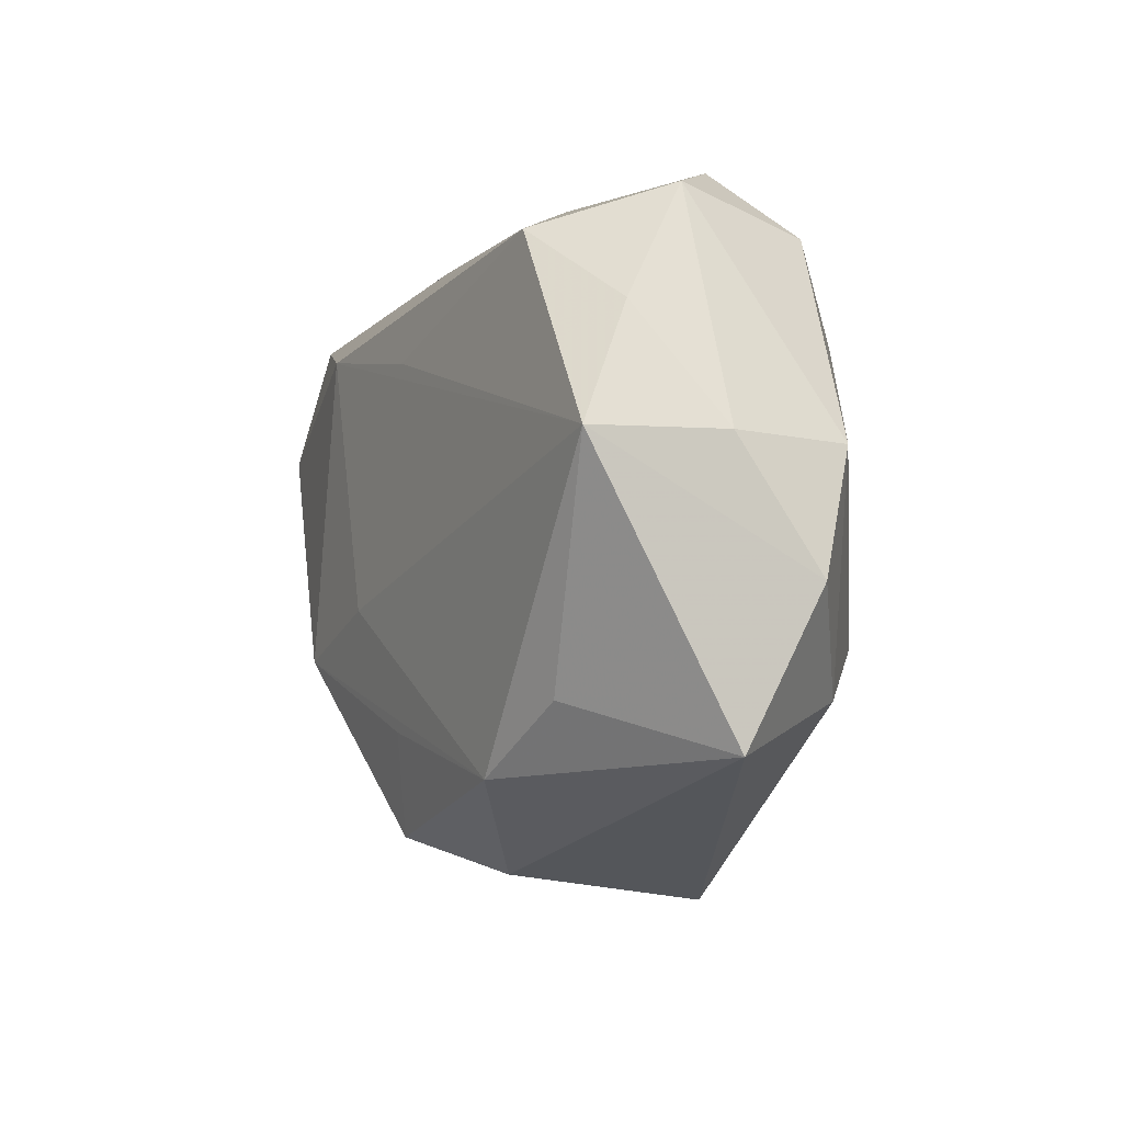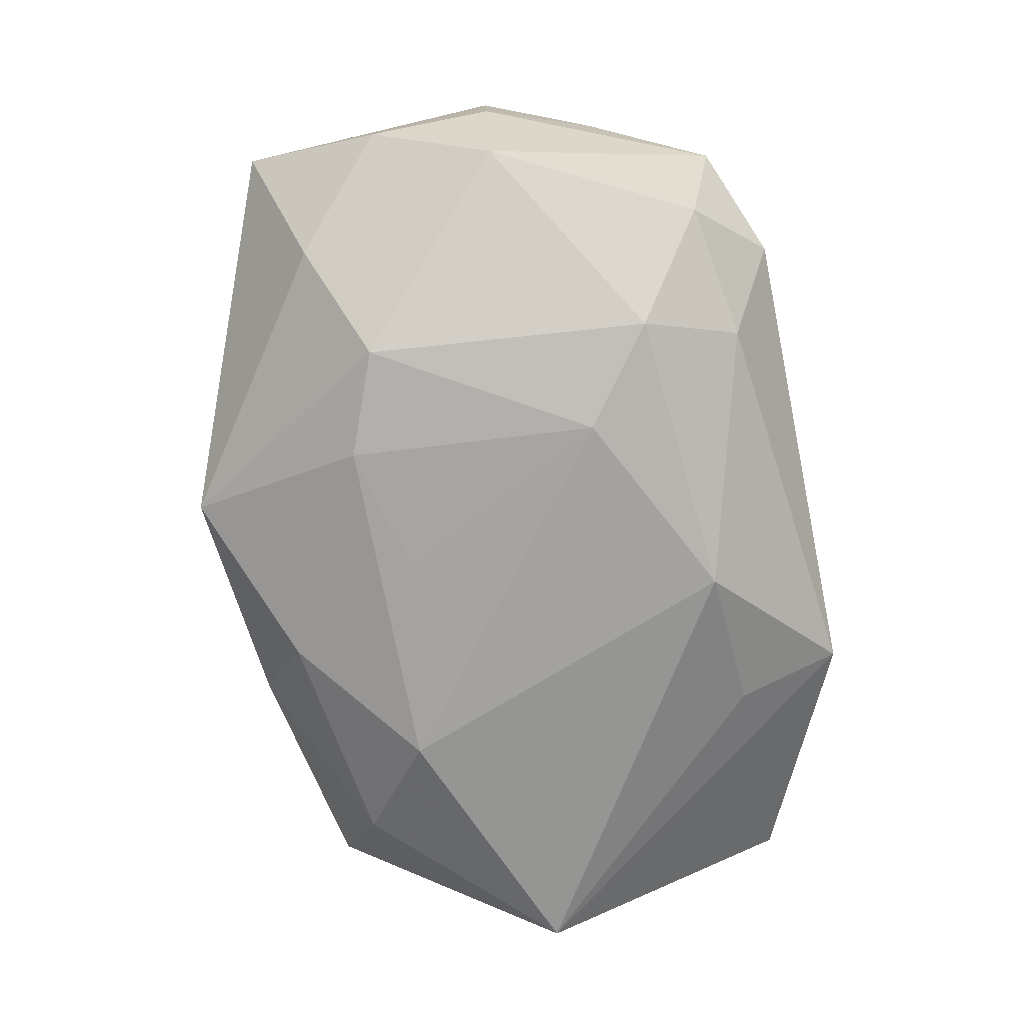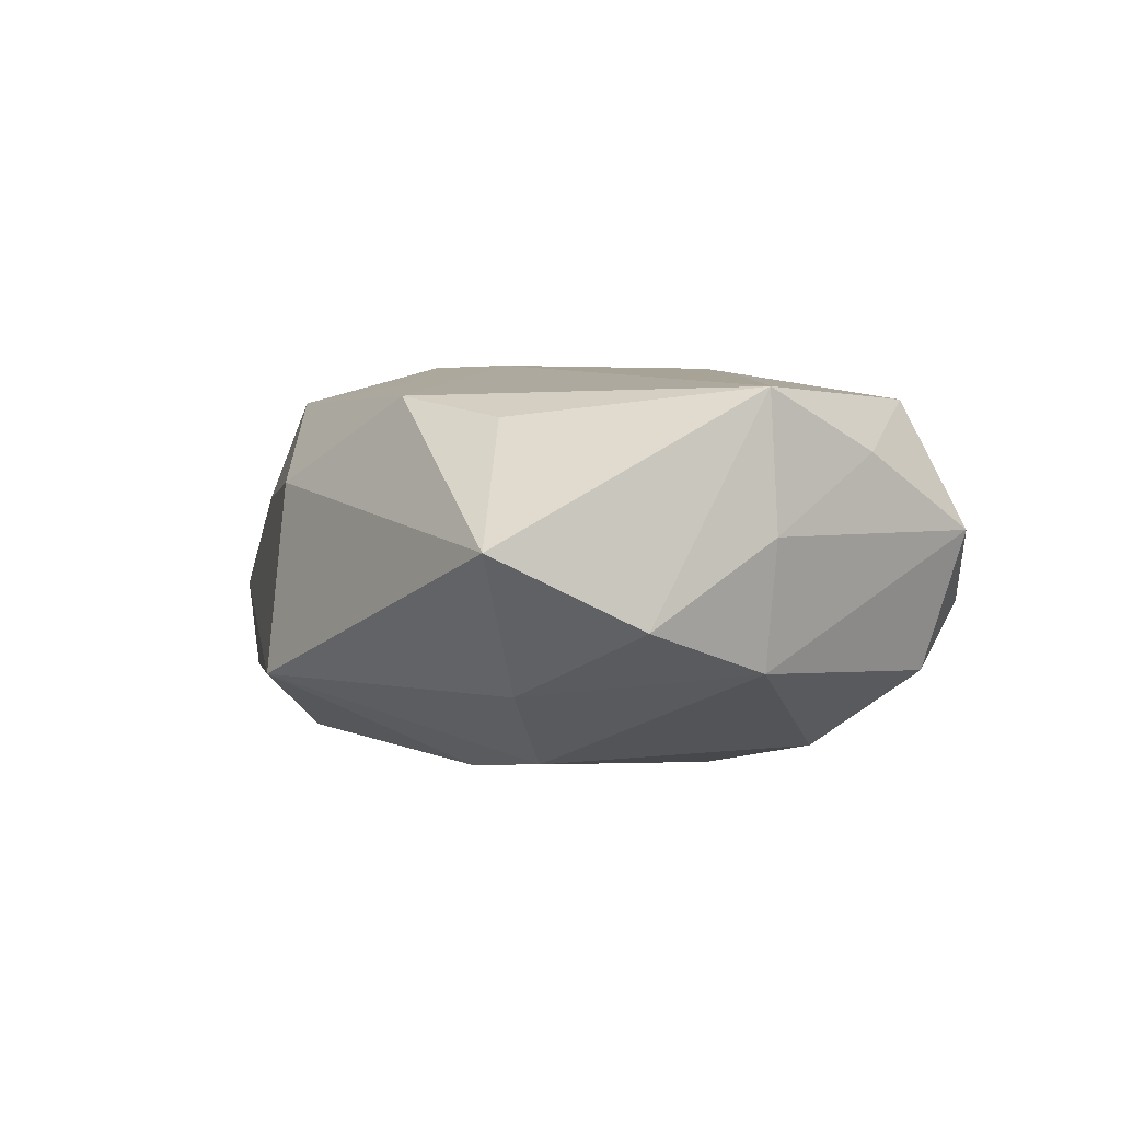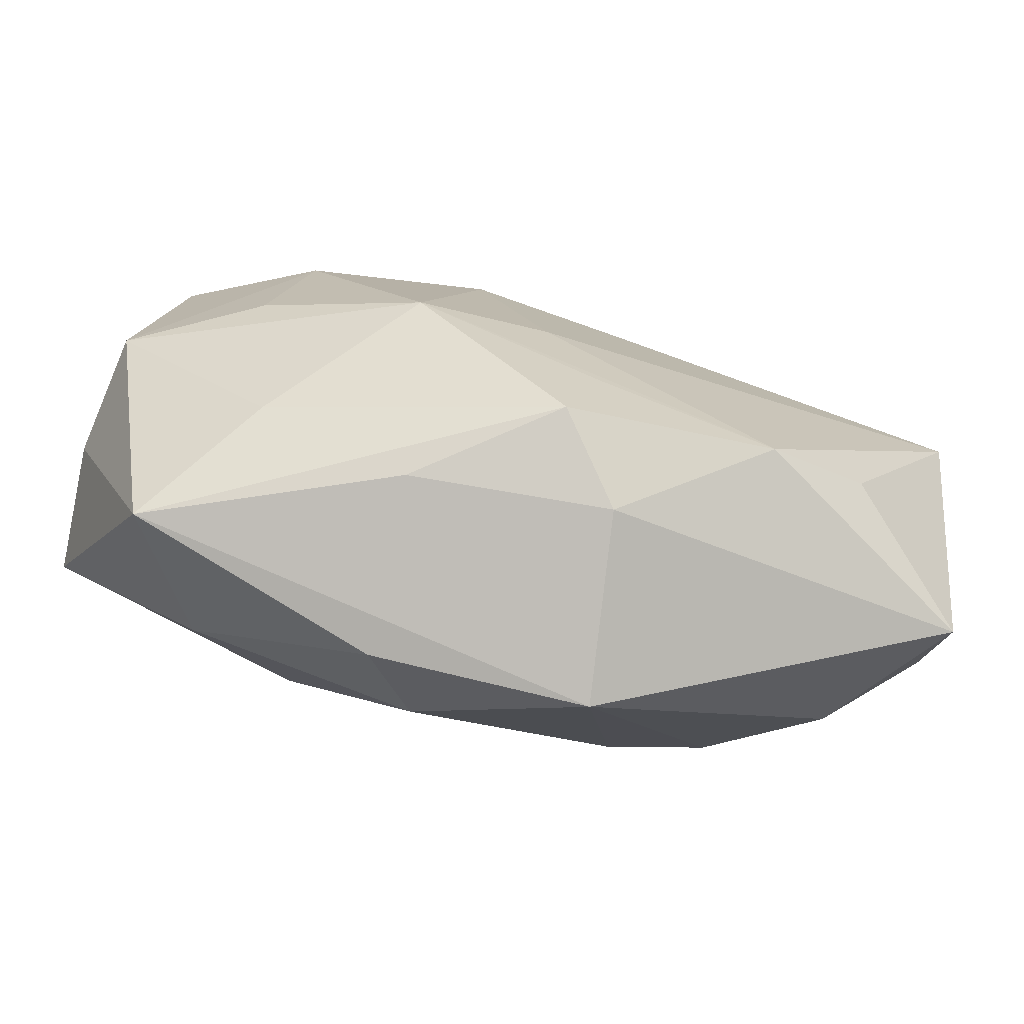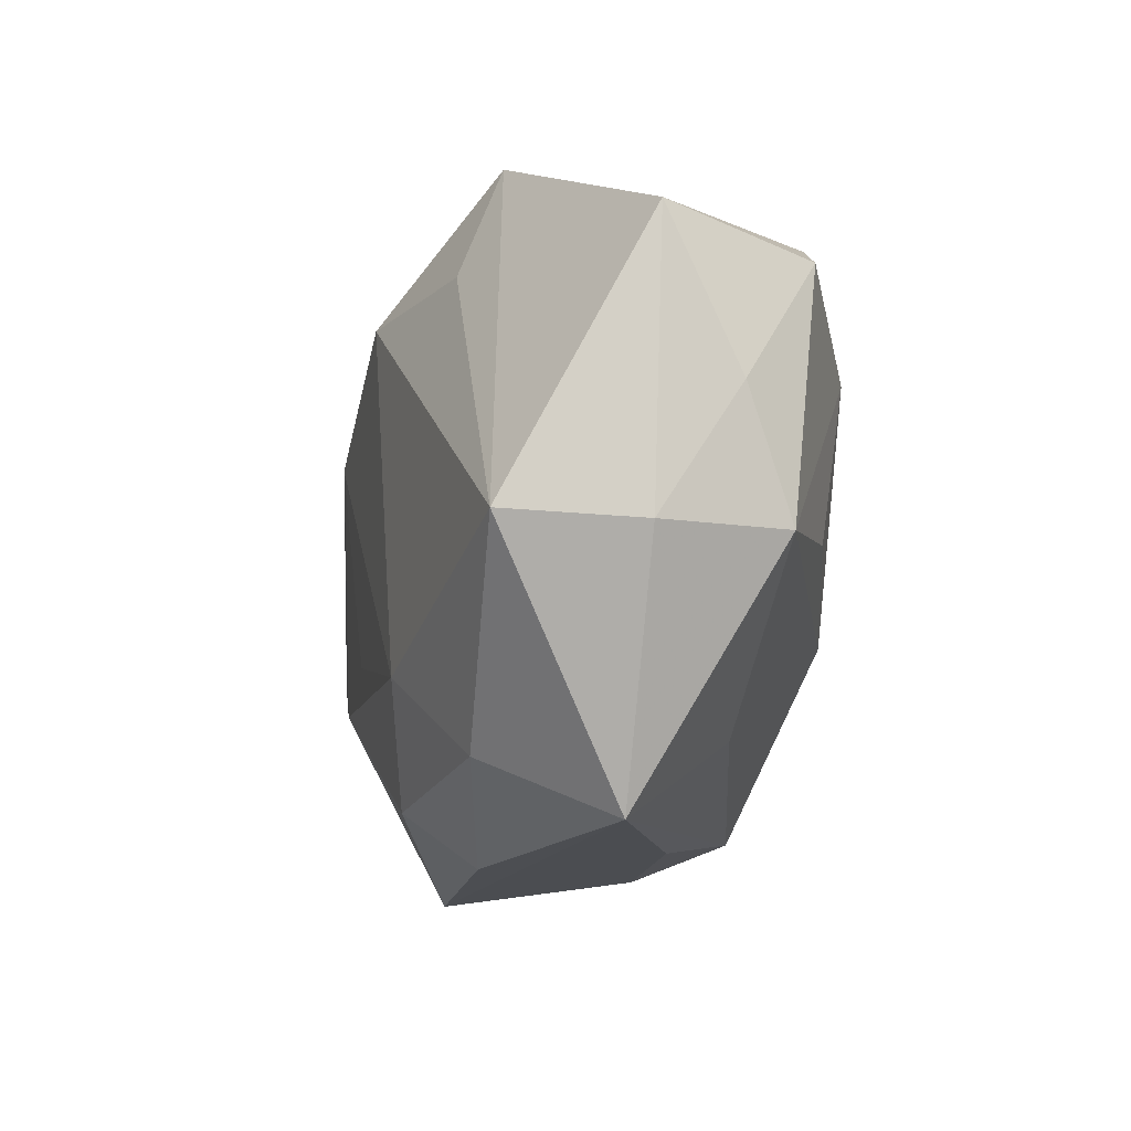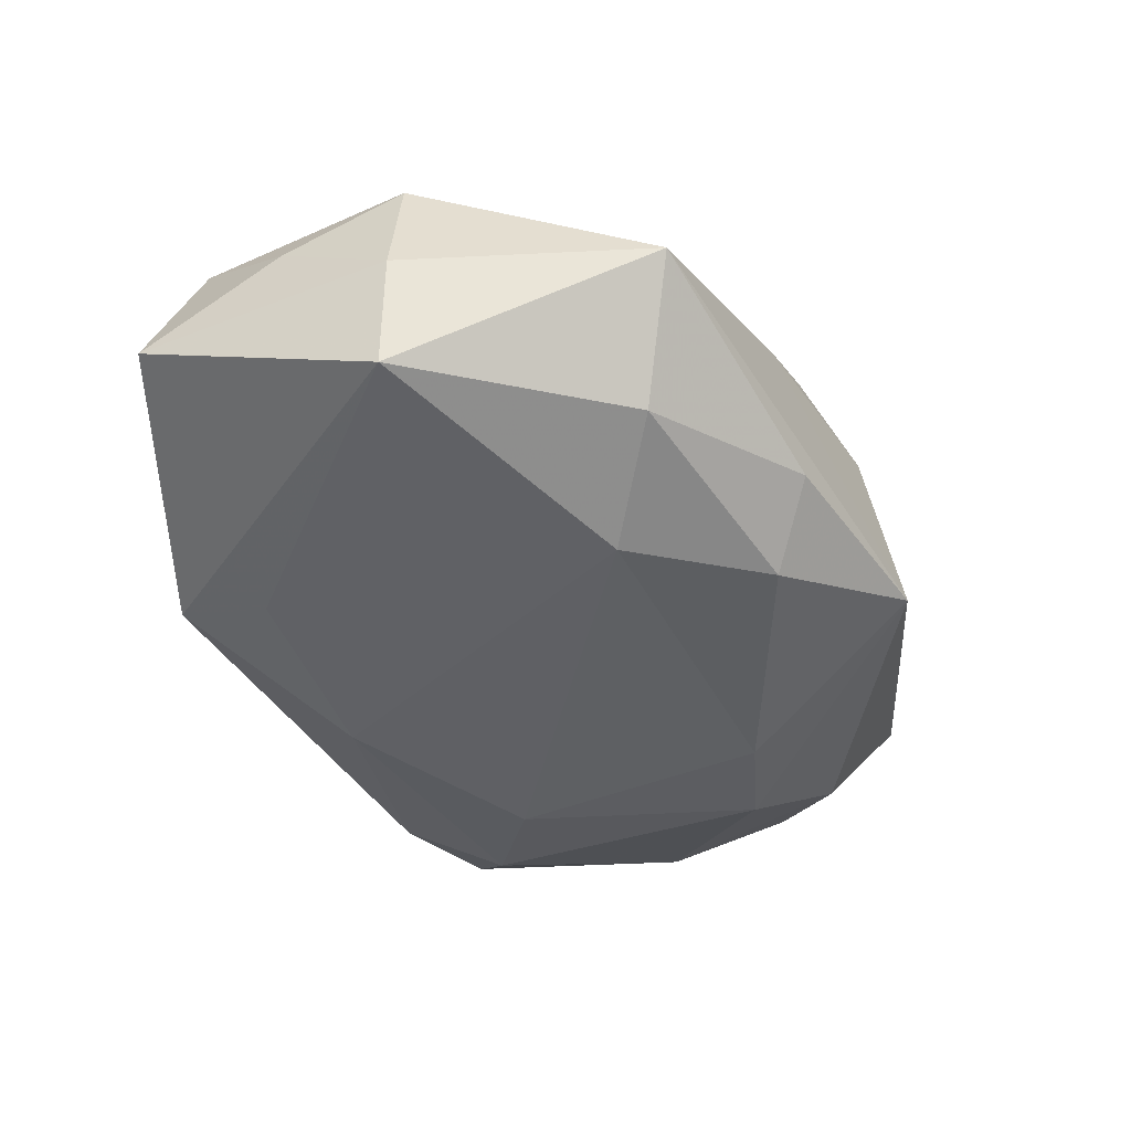
<metadata>
{"format":"obj","ext":"obj","renderer":"f3d","projection":"perspective","resolution":1024,"background":"white","views":[{"elev":-6.8,"azim":66.0,"up":"+Y"},{"elev":-71.5,"azim":100.9,"up":"+Z"},{"elev":3.7,"azim":72.6,"up":"+Z"},{"elev":-78.5,"azim":-15.1,"up":"+Y"},{"elev":-9.5,"azim":-104.4,"up":"+Y"},{"elev":-45.0,"azim":-64.9,"up":"+Z"}]}
</metadata>
<code>
v -0.006044 0.01896 0.005648
v -0.0179 0.007326 0.01206
v -0.009672 -0.007116 0.01341
v 0.01538 0.0112 -0.0112
v 0.002035 -0.007666 -0.0128
v -0.005788 0.01217 0.01341
v 0.005154 -0.02083 0.005707
v 0.02136 0.01604 -0.005849
v -0.0127 0.02071 -0.007124
v -0.02855 -0.003412 0.005203
v 0.01454 -0.01538 0.01116
v -0.0009417 -0.004494 0.01341
v 0.02958 0.002865 0.003068
v 0.02898 0.002607 0.01162
v -0.01846 -0.01489 -0.01017
v -0.02006 -0.002609 0.009902
v 0.01697 -0.007452 -0.01134
v -0.0177 -0.01367 0.004972
v 0.01276 0.01744 -0.008047
v 0.0007996 -0.01857 0.01078
v 0.02341 0.01799 0.002969
v 0.002794 -0.01222 0.01211
v -0.02951 0.01402 -0.002317
v 0.01428 0.01812 0.005963
v 0.03015 -0.005061 -0.002146
v -0.007146 -0.02057 -0.00723
v -0.003143 0.01285 -0.01306
v 0.02135 -0.01123 0.009863
v -0.003565 -0.01711 -0.01116
v -0.02942 0.00445 0.002246
v -0.007719 -0.01953 0.004222
v 0.006893 -0.02243 -0.006356
v 0.02359 -0.01101 -0.006283
v -0.01789 0.01538 0.009822
v 0.02787 0.002865 -0.004936
v 0.02641 0.01021 0.007819
v 0.01951 0.01532 0.01097
v 0.0103 -0.009969 -0.01224
v -0.0118 -0.009883 -0.01339
v -0.0297 -0.00335 -0.002912
v -0.02923 -0.003104 -0.01152
v -0.02354 -0.01851 -0.002815
v 0.004974 0.01018 0.01282
v 0.02933 -0.01445 0.002469
v 0.009375 0.006484 -0.01296
v 0.01691 0.02071 -0.001937
v -0.01341 0.01364 -0.01008
v -0.02673 0.01192 0.007264
f 15 42 41
f 31 42 32
f 44 25 14
f 14 25 13
f 8 46 21
f 47 41 9
f 9 27 47
f 47 27 41
f 12 6 3
f 14 6 12
f 3 11 12
f 12 11 14
f 34 6 37
f 32 42 26
f 42 15 26
f 7 31 32
f 32 44 7
f 7 44 11
f 42 31 20
f 31 7 20
f 20 7 11
f 3 6 2
f 2 6 34
f 9 41 23
f 23 34 9
f 41 42 40
f 42 10 40
f 40 23 41
f 35 17 4
f 4 8 35
f 35 13 25
f 21 13 35
f 35 8 21
f 45 27 4
f 4 17 45
f 25 44 33
f 33 35 25
f 17 35 33
f 32 17 33
f 33 44 32
f 14 11 28
f 28 44 14
f 11 44 28
f 9 46 19
f 46 8 19
f 19 27 9
f 4 27 19
f 19 8 4
f 36 37 14
f 21 37 36
f 14 13 36
f 36 13 21
f 43 6 14
f 14 37 43
f 43 37 6
f 34 37 1
f 9 34 1
f 1 46 9
f 18 20 3
f 42 20 18
f 3 10 18
f 18 10 42
f 22 11 3
f 3 20 22
f 22 20 11
f 16 10 3
f 3 2 16
f 16 2 10
f 48 2 34
f 10 2 48
f 34 23 48
f 39 15 41
f 41 27 39
f 27 45 39
f 46 1 24
f 24 1 37
f 21 46 24
f 24 37 21
f 10 48 30
f 30 48 23
f 30 40 10
f 23 40 30
f 38 45 17
f 38 17 32
f 5 39 45
f 45 38 5
f 5 38 39
f 29 38 32
f 39 38 29
f 32 26 29
f 29 26 15
f 15 39 29

</code>
